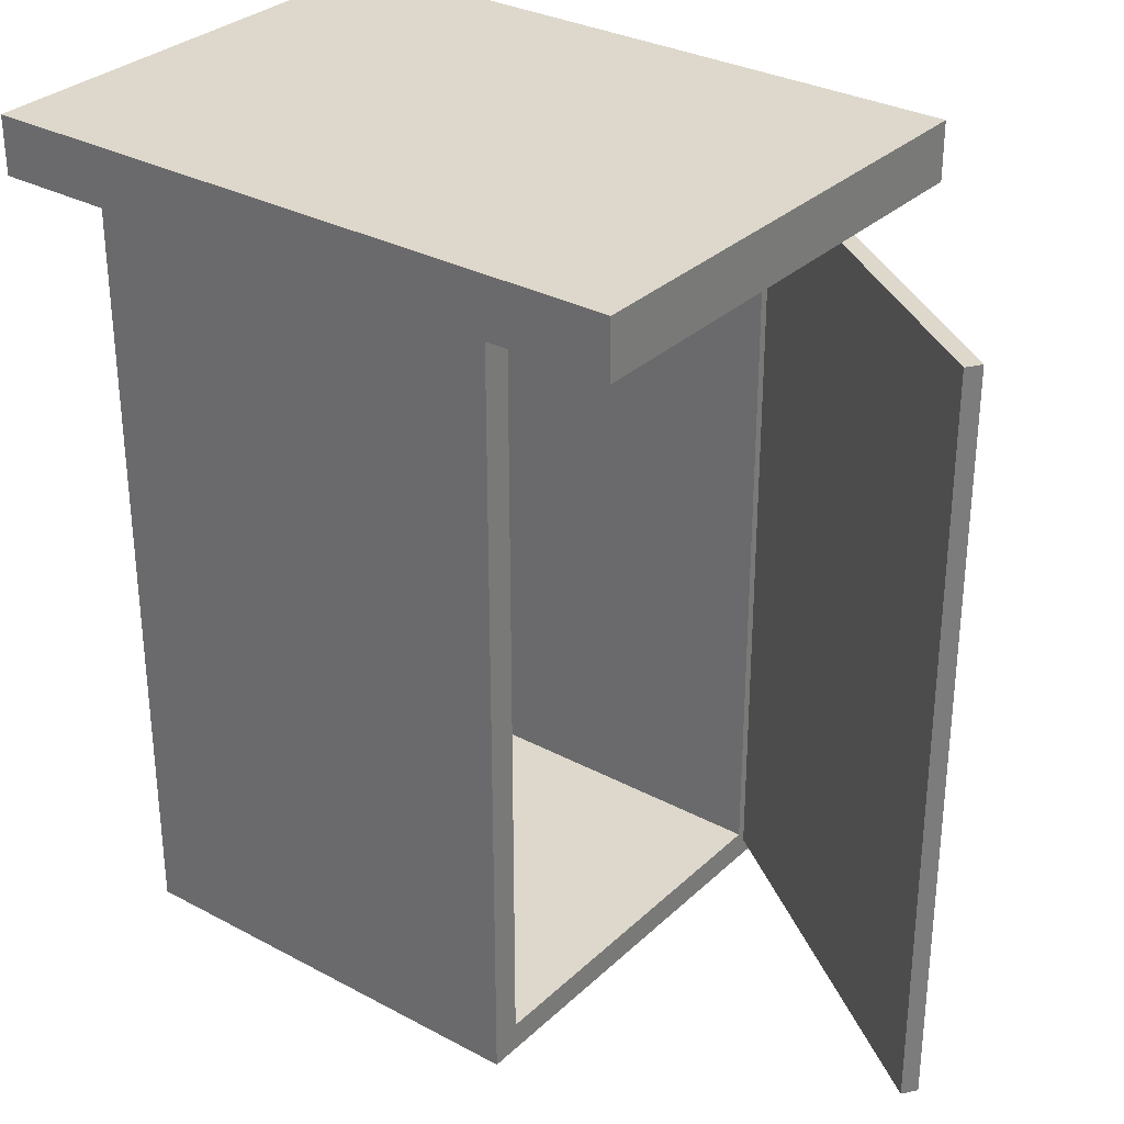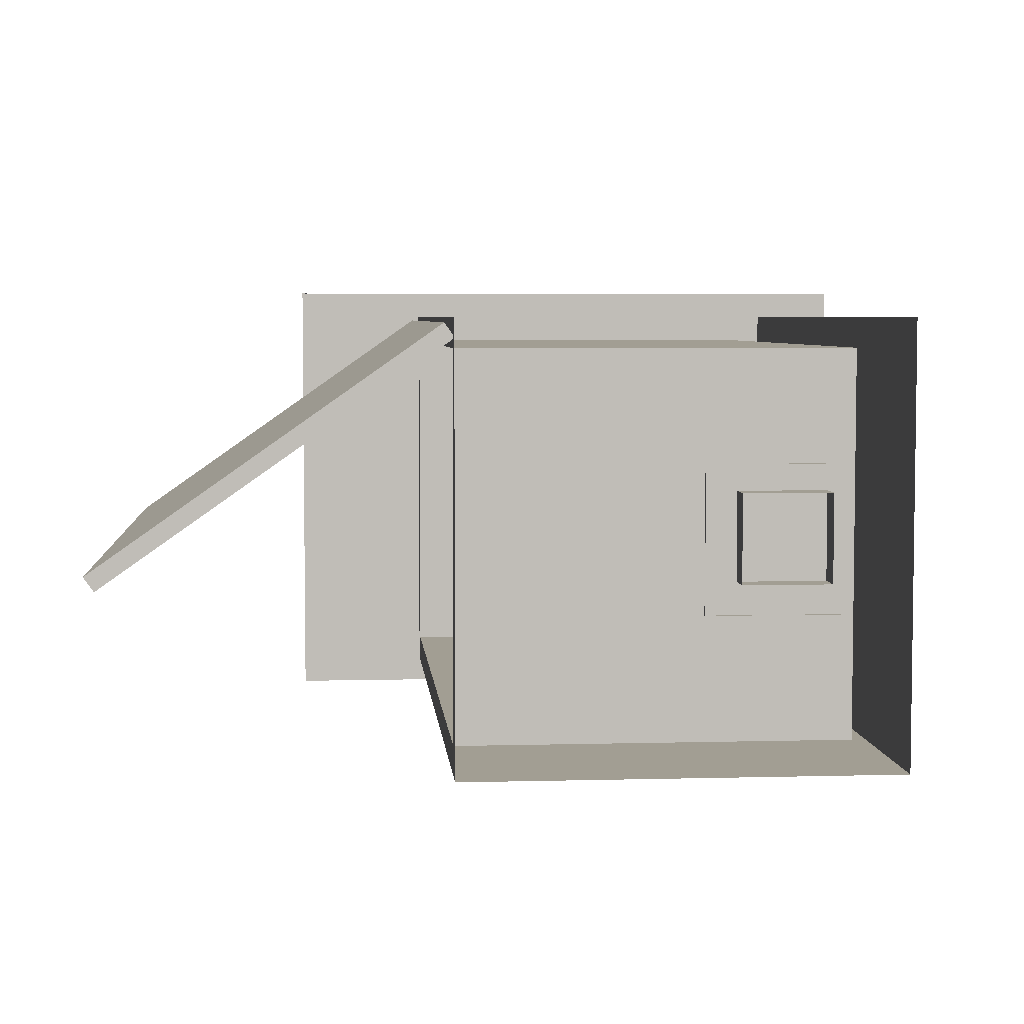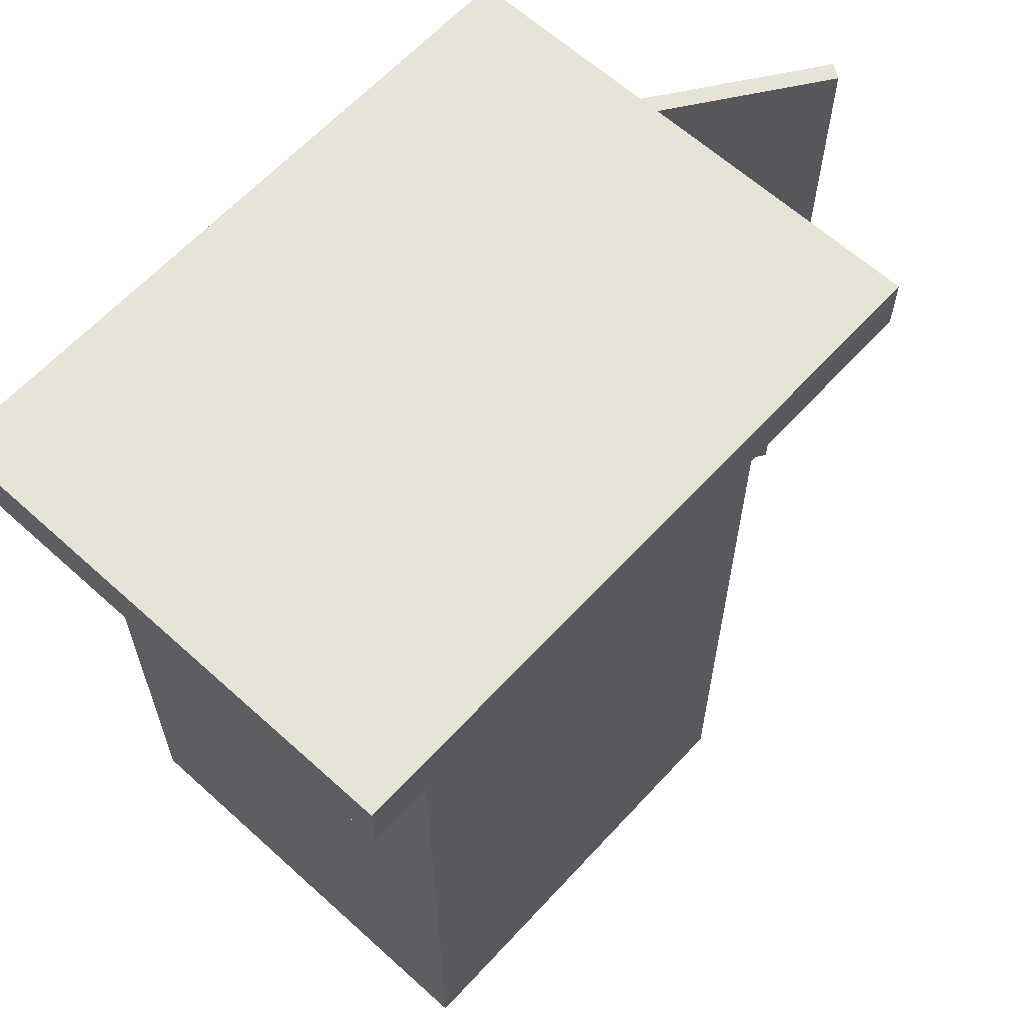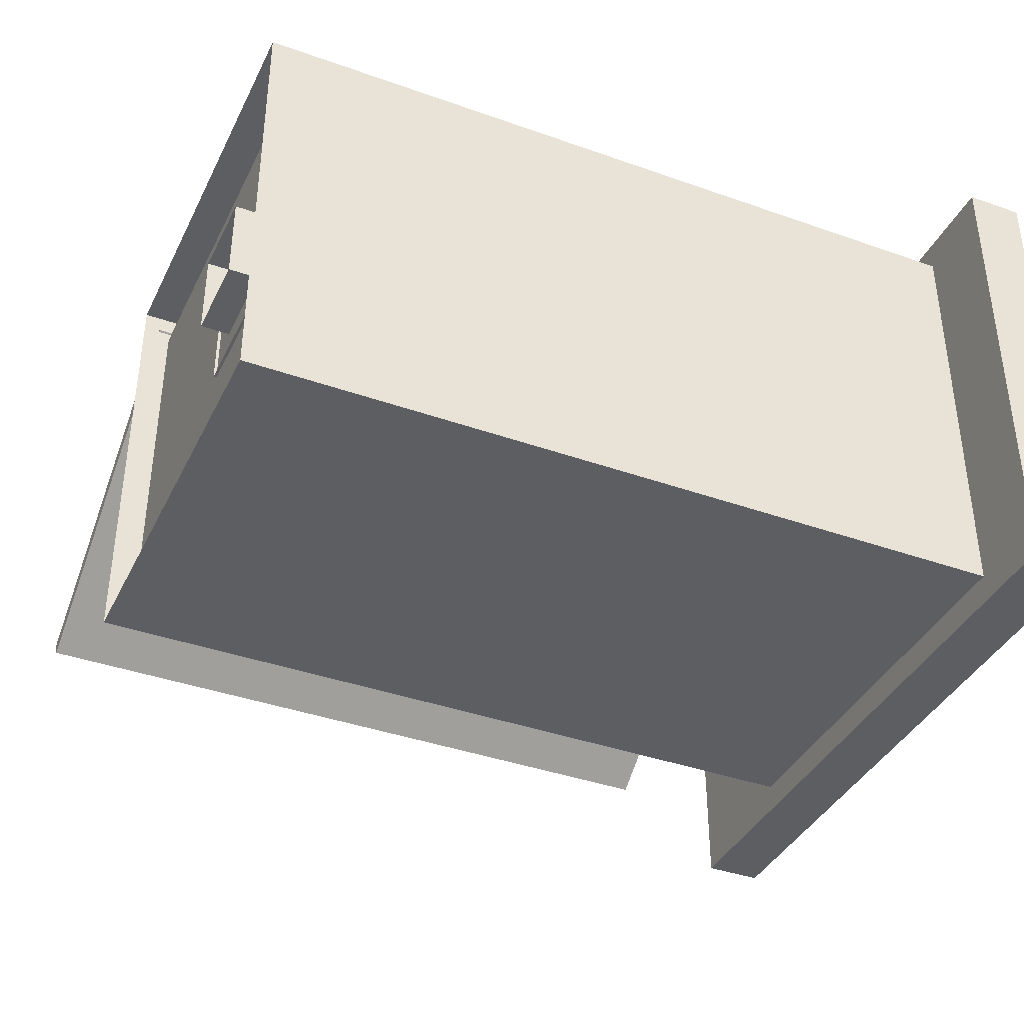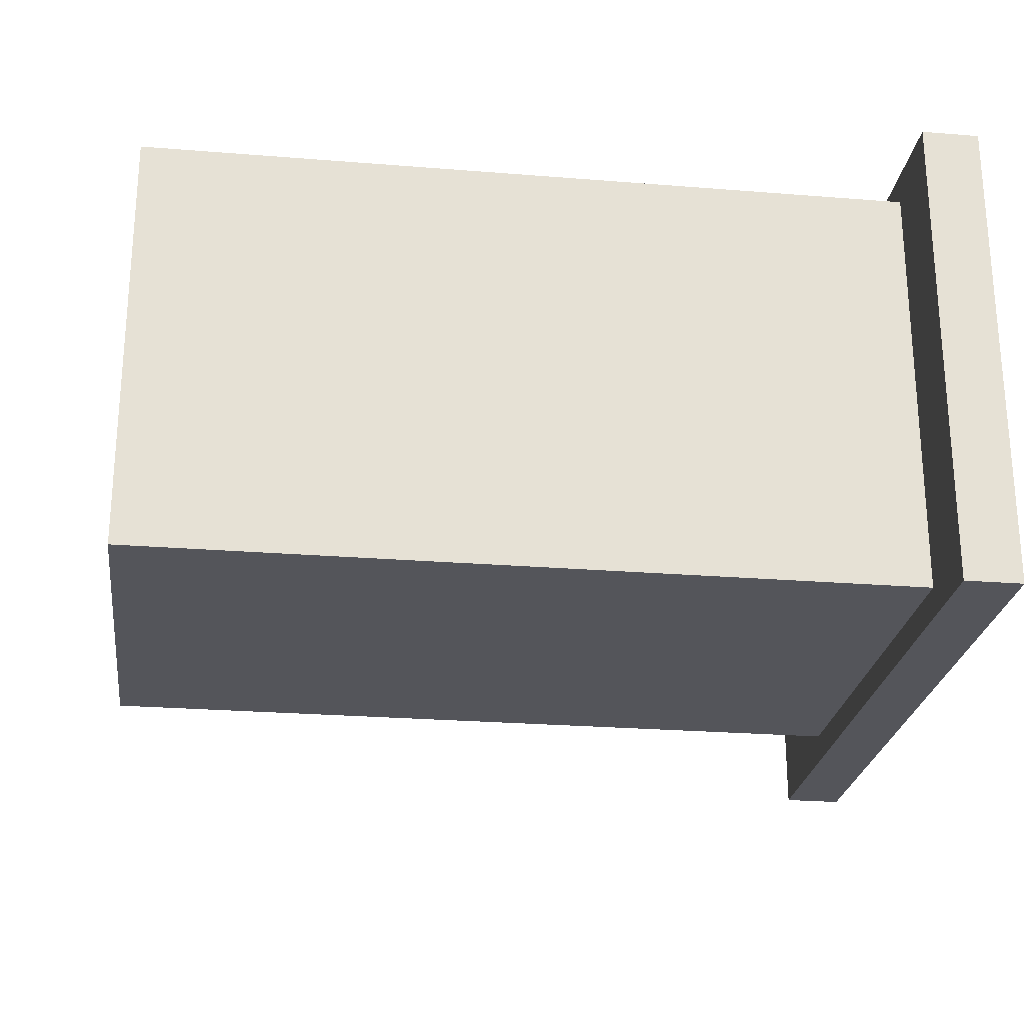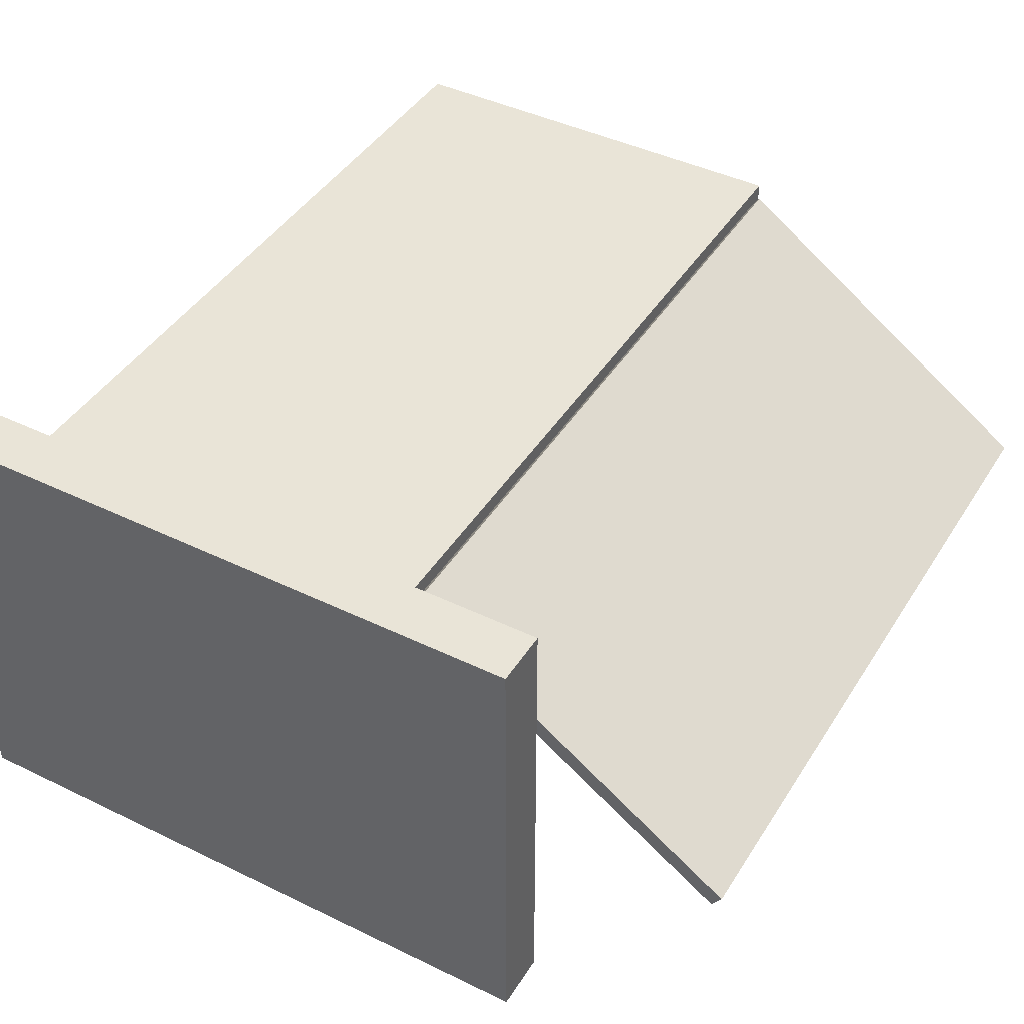
<metadata>
{"format":"obj","ext":"obj","renderer":"f3d","projection":"perspective","resolution":1024,"background":"white","views":[{"elev":31.1,"azim":37.4,"up":"+Z"},{"elev":5.0,"azim":175.2,"up":"+Y"},{"elev":62.7,"azim":-47.5,"up":"+Z"},{"elev":-38.7,"azim":-114.1,"up":"+Y"},{"elev":-24.9,"azim":-97.5,"up":"+Y"},{"elev":43.1,"azim":29.9,"up":"+Y"}]}
</metadata>
<code>
g wooden_toilet
v -55.04 -41.35 2.743
v -57.34 -39.65 2.743
v -57.34 -41.35 2.743
v -55.04 -39.65 2.743
v -55.04 -41.35 2.943
v -57.34 -39.65 2.943
v -55.04 -39.65 2.943
v -57.34 -41.35 2.943
v -55.04 -41.35 2.743
v -55.04 -39.65 2.943
v -55.04 -39.65 2.743
v -55.04 -41.35 2.943
v -55.04 -39.65 2.743
v -57.34 -39.65 2.943
v -57.34 -39.65 2.743
v -55.04 -39.65 2.943
v -57.34 -39.65 2.743
v -57.34 -41.35 2.943
v -57.34 -41.35 2.743
v -57.34 -39.65 2.943
v -57.34 -41.35 2.743
v -55.04 -41.35 2.943
v -55.04 -41.35 2.743
v -57.34 -41.35 2.943
v -56.37 -40.73 0.1399
v -56.37 -40.23 0.4399
v -56.37 -40.23 0.1399
v -56.37 -40.73 0.4399
v -56.37 -40.23 0.1399
v -56.87 -40.23 0.4399
v -56.87 -40.23 0.1399
v -56.37 -40.23 0.4399
v -56.87 -40.23 0.1399
v -56.87 -40.73 0.4399
v -56.87 -40.73 0.1399
v -56.87 -40.23 0.4399
v -56.87 -40.73 0.1399
v -56.37 -40.73 0.4399
v -56.37 -40.73 0.1399
v -56.87 -40.73 0.4399
v -56.37 -40.73 0.4399
v -56.48 -40.32 0.4399
v -56.37 -40.23 0.4399
v -56.48 -40.62 0.4399
v -56.78 -40.32 0.4399
v -56.87 -40.23 0.4399
v -56.78 -40.62 0.4399
v -56.87 -40.73 0.4399
v -56.78 -40.32 0.1543
v -56.48 -40.32 0.05
v -56.78 -40.32 0.05
v -56.48 -40.32 0.1543
v -56.48 -40.32 0.4399
v -56.78 -40.32 0.4399
v -56.78 -40.62 0.1543
v -56.48 -40.62 0.05
v -56.48 -40.62 0.1543
v -56.78 -40.62 0.05
v -56.48 -40.32 0.1543
v -56.48 -40.62 0.05
v -56.48 -40.32 0.05
v -56.48 -40.62 0.1543
v -56.78 -40.62 0.1543
v -56.78 -40.32 0.05
v -56.78 -40.62 0.05
v -56.78 -40.32 0.1543
v -56.48 -40.32 0.4399
v -56.48 -40.62 0.15
v -56.48 -40.32 0.15
v -56.48 -40.62 0.4399
v -56.48 -40.62 0.15
v -56.78 -40.62 0.4399
v -56.78 -40.62 0.15
v -56.48 -40.62 0.4399
v -56.48 -40.62 0.15
v -54.36 -40.58 0.1082
v -55.55 -39.81 0.1082
v -54.39 -40.62 0.1082
v -55.51 -39.77 0.1082
v -54.36 -40.58 2.702
v -55.55 -39.81 2.702
v -55.51 -39.77 2.702
v -54.39 -40.62 2.702
v -54.36 -40.58 0.1082
v -55.51 -39.77 2.702
v -55.51 -39.77 0.1082
v -54.36 -40.58 2.702
v -55.51 -39.77 0.1082
v -55.55 -39.81 2.702
v -55.55 -39.81 0.1082
v -55.51 -39.77 2.702
v -55.55 -39.81 0.1082
v -54.39 -40.62 2.702
v -54.39 -40.62 0.1082
v -55.55 -39.81 2.702
v -54.39 -40.62 0.1082
v -54.36 -40.58 2.702
v -54.36 -40.58 0.1082
v -54.39 -40.62 2.702
v -56.78 -40.62 0.1543
v -56.78 -40.32 0.4399
v -56.78 -40.32 0.1543
v -56.78 -40.62 0.4399
v -55.54 -41.25 2.75
v -57.04 -39.75 2.75
v -55.54 -39.75 2.75
v -57.04 -41.25 2.75
v -56.87 -41.15 0.15
v -56.87 -39.85 2.65
v -56.87 -39.85 0.15
v -56.87 -41.15 2.65
v -55.54 -39.75 0.05
v -57.04 -39.75 2.75
v -57.04 -39.75 0.05
v -55.54 -39.75 2.75
v -57.04 -39.75 0.05
v -57.04 -41.25 2.75
v -57.04 -41.25 0.05
v -57.04 -39.75 2.75
v -57.04 -41.25 0.05
v -55.54 -41.25 2.75
v -55.54 -41.25 0.05
v -57.04 -41.25 2.75
v -55.54 -41.25 0.05
v -55.54 -39.85 0.15
v -55.54 -39.75 0.05
v -55.54 -41.15 0.15
v -55.54 -39.85 2.65
v -55.54 -39.75 2.75
v -55.54 -41.15 2.65
v -55.54 -41.25 2.75
v -55.54 -39.85 0.15
v -56.87 -39.85 2.65
v -55.54 -39.85 2.65
v -56.87 -39.85 0.15
v -55.54 -39.85 2.65
v -56.87 -41.15 2.65
v -55.54 -41.15 2.65
v -56.87 -39.85 2.65
v -55.54 -41.15 2.65
v -56.87 -41.15 0.15
v -55.54 -41.15 0.15
v -56.87 -41.15 2.65
v -56.87 -41.15 0.15
v -55.54 -39.85 0.15
v -55.54 -41.15 0.15
v -56.87 -39.85 0.15
g wooden_toilet_0
f 3 2 1
f 4 1 2
f 7 6 5
f 8 5 6
f 11 10 9
f 12 9 10
f 15 14 13
f 16 13 14
f 19 18 17
f 20 17 18
f 23 22 21
f 24 21 22
f 27 26 25
f 28 25 26
f 31 30 29
f 32 29 30
f 35 34 33
f 36 33 34
f 39 38 37
f 40 37 38
f 43 42 41
f 42 44 41
f 42 43 45
f 43 46 45
f 45 46 47
f 46 48 47
f 47 48 44
f 44 48 41
f 51 50 49
f 52 49 50
f 52 53 49
f 54 49 53
f 57 56 55
f 58 55 56
f 61 60 59
f 62 59 60
f 65 64 63
f 66 63 64
f 69 68 67
f 70 67 68
f 73 72 71
f 72 74 71
f 74 75 71
f 78 77 76
f 79 76 77
f 82 81 80
f 83 80 81
f 86 85 84
f 87 84 85
f 90 89 88
f 91 88 89
f 94 93 92
f 95 92 93
f 98 97 96
f 99 96 97
f 102 101 100
f 103 100 101
g wooden_toilet_1
f 106 105 104
f 107 104 105
f 110 109 108
f 111 108 109
f 114 113 112
f 115 112 113
f 118 117 116
f 119 116 117
f 122 121 120
f 123 120 121
f 126 125 124
f 127 124 125
f 125 126 128
f 129 128 126
f 128 129 130
f 131 130 129
f 124 127 131
f 130 131 127
f 134 133 132
f 135 132 133
f 138 137 136
f 139 136 137
f 142 141 140
f 143 140 141
f 146 145 144
f 147 144 145

</code>
